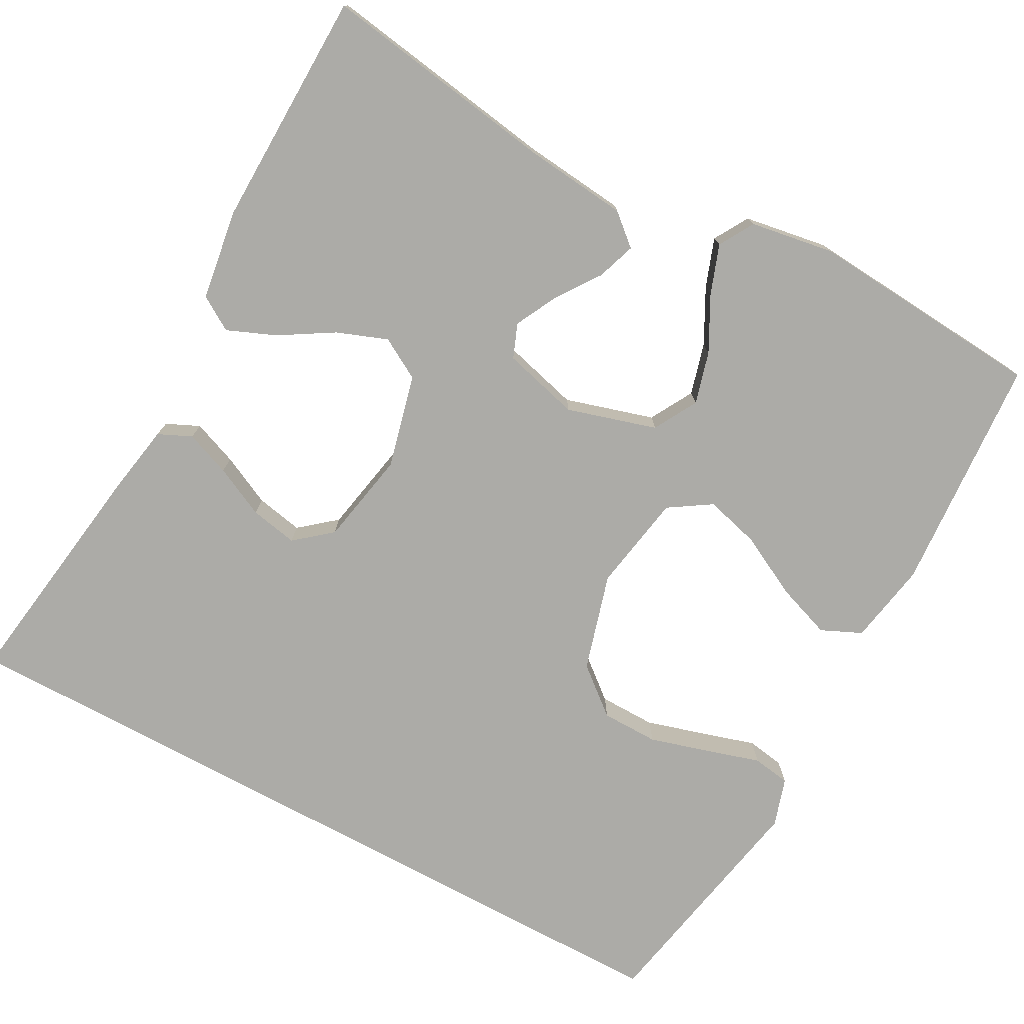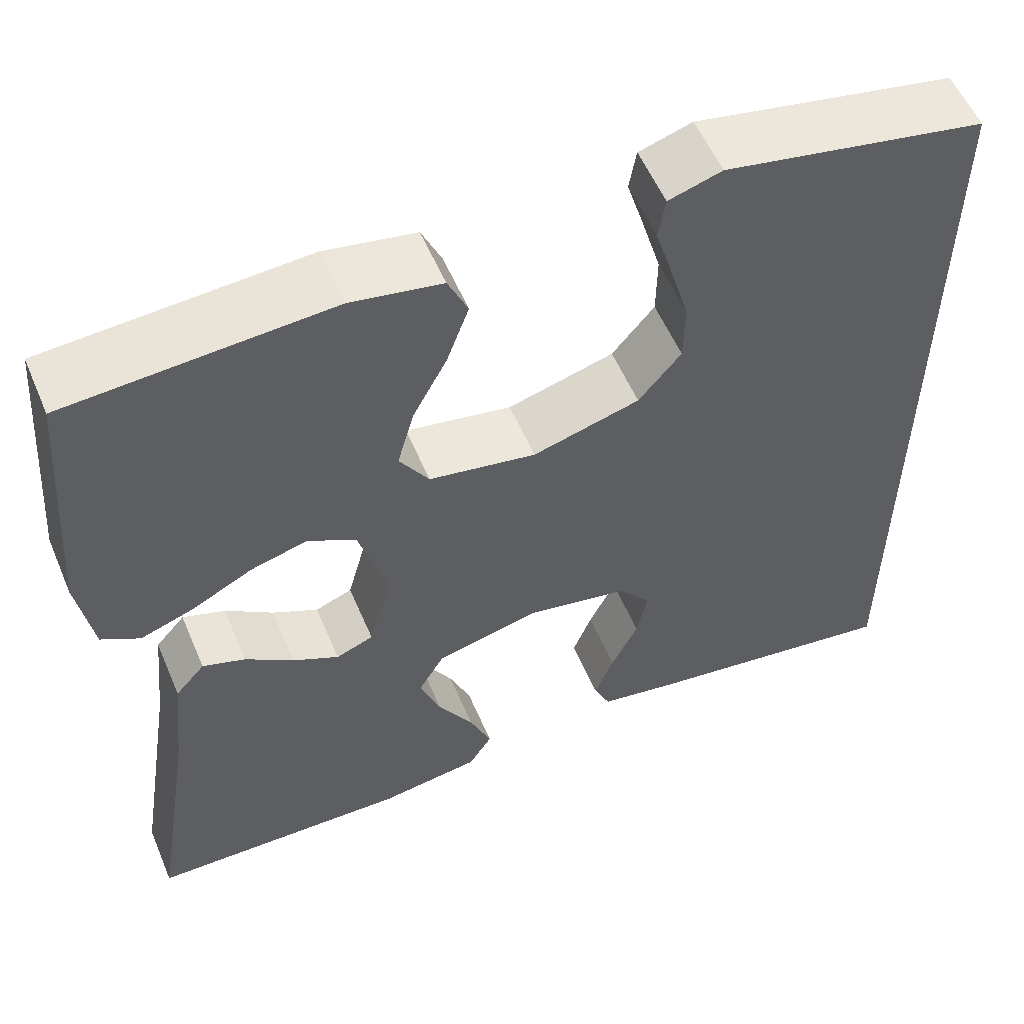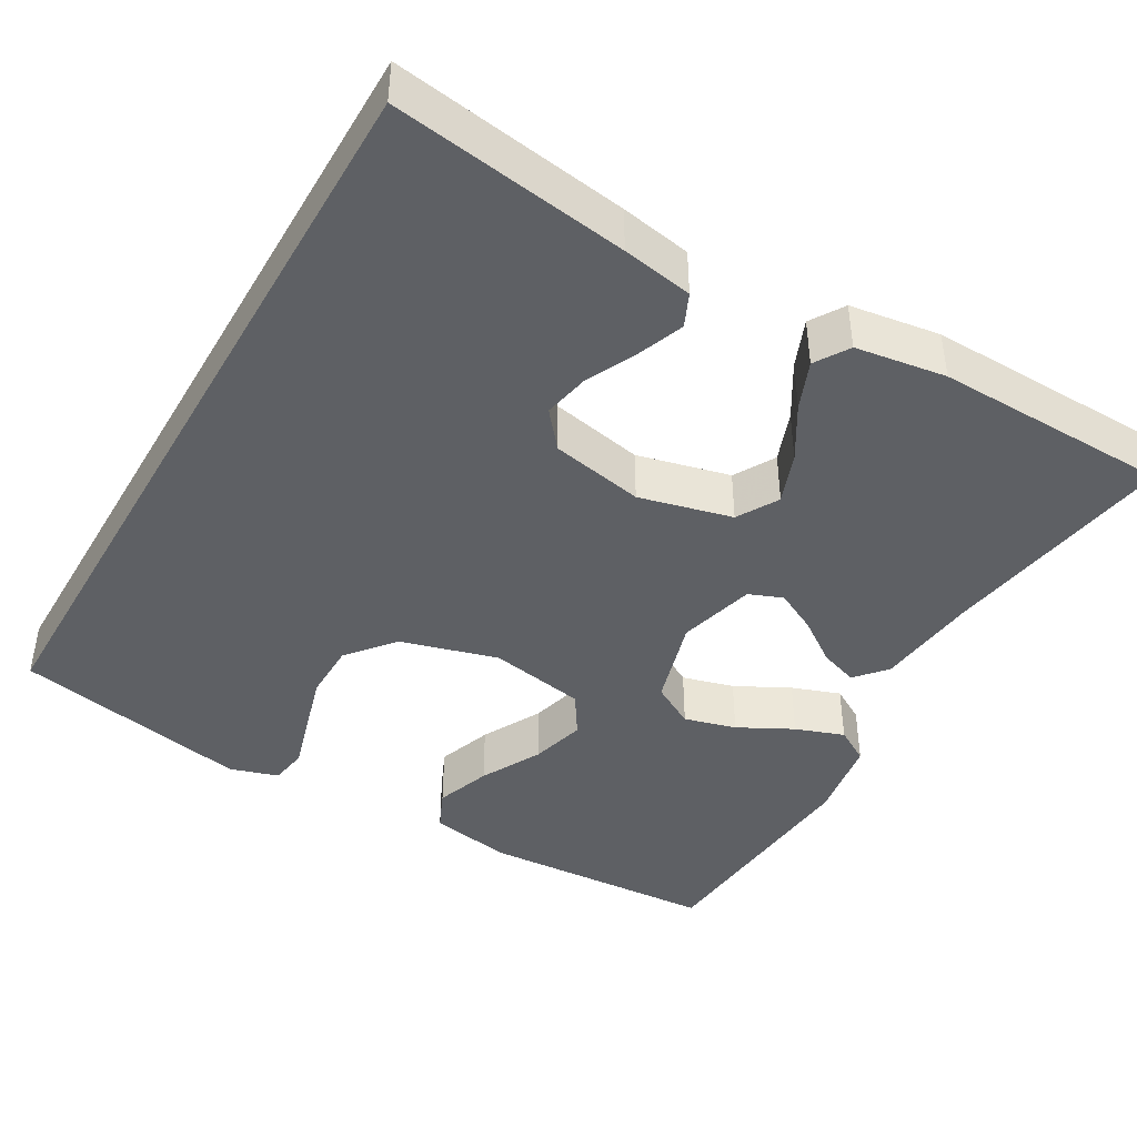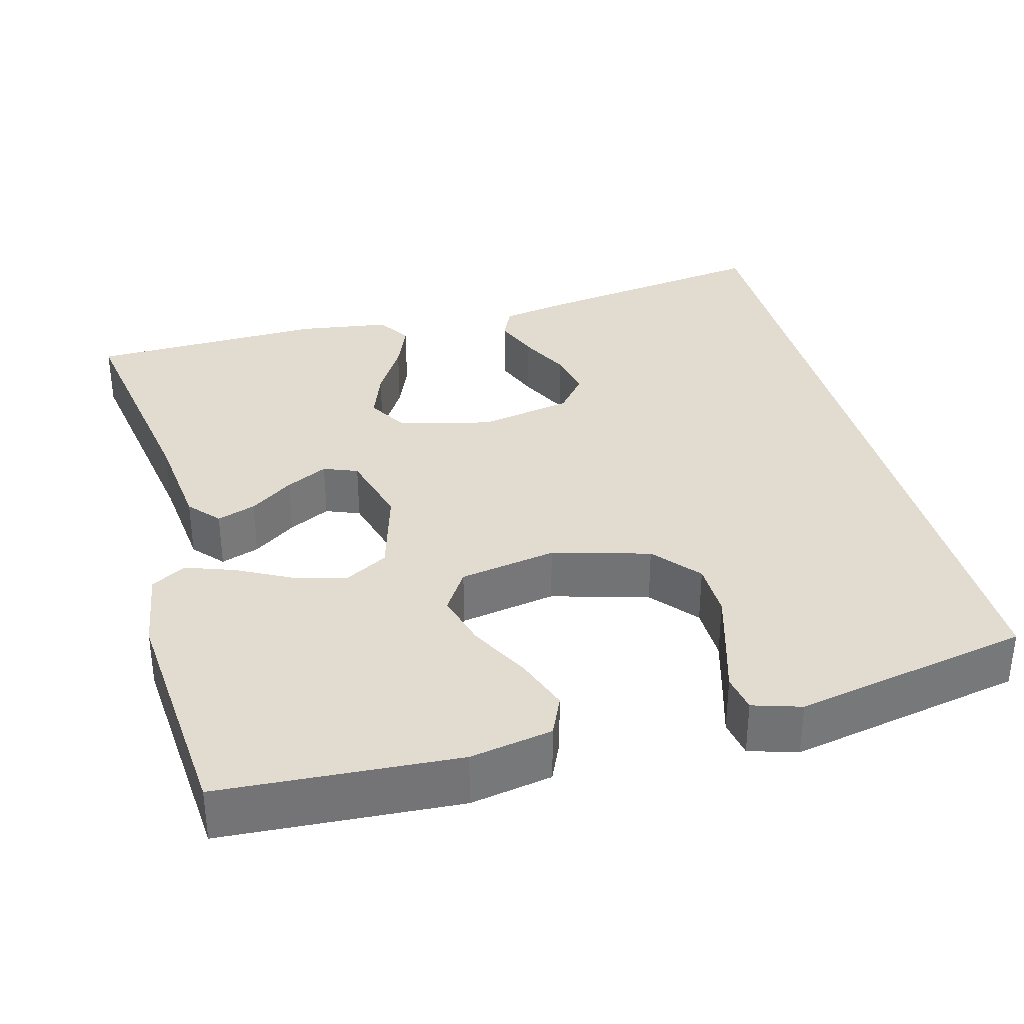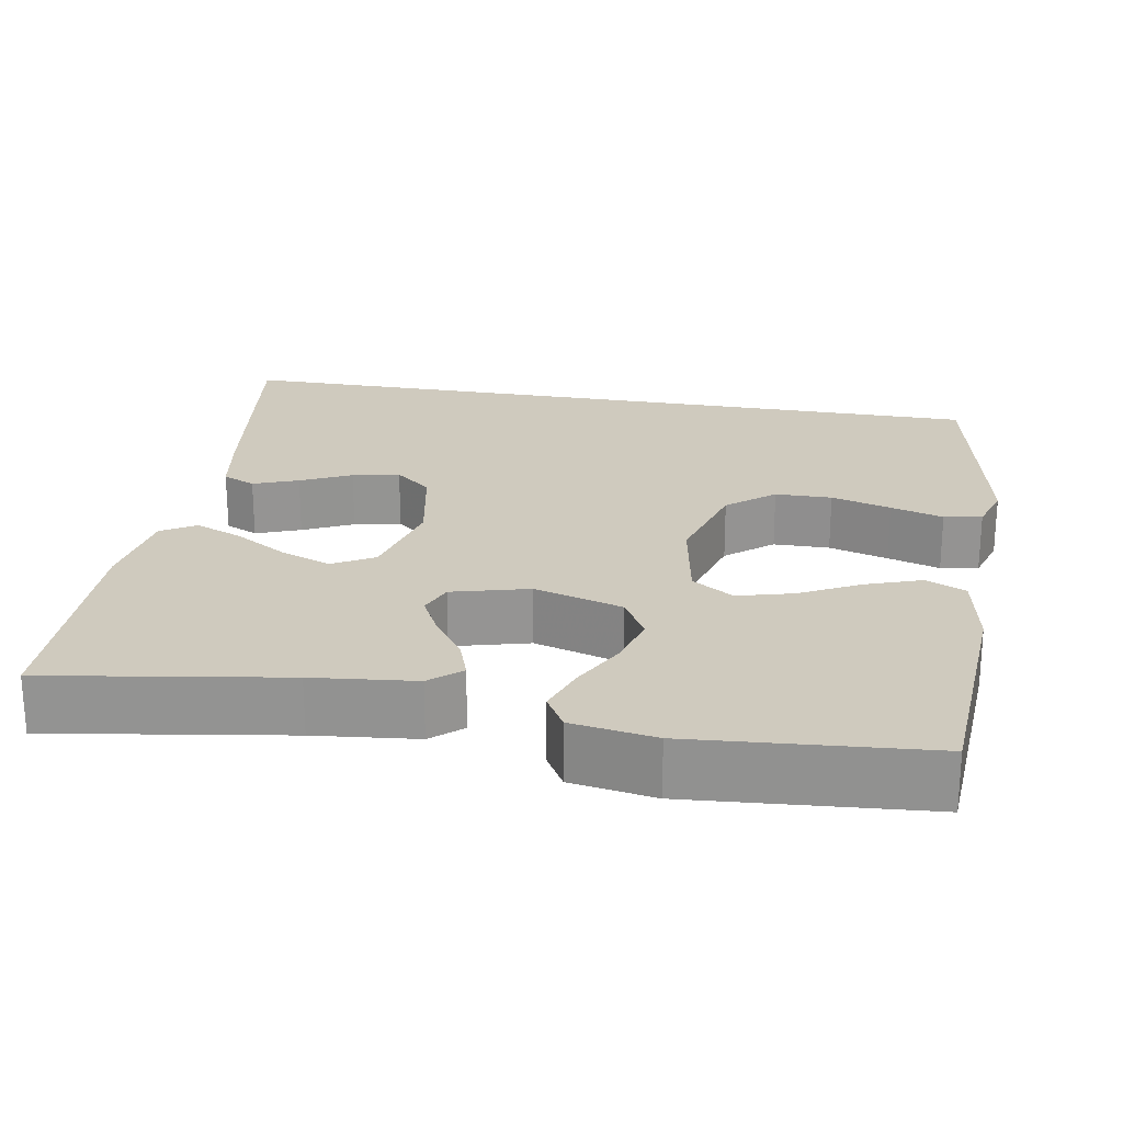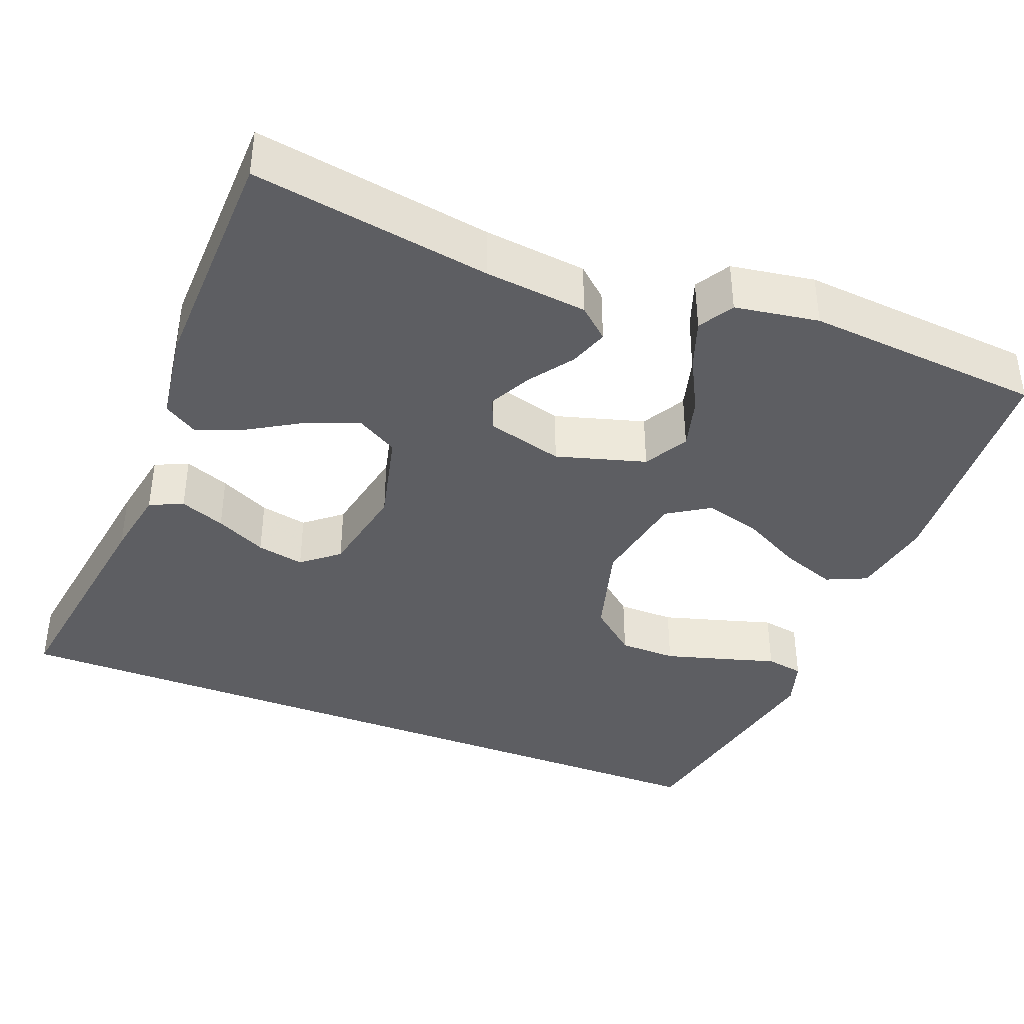
<metadata>
{"format":"obj","ext":"obj","renderer":"f3d","projection":"perspective","resolution":1024,"background":"white","views":[{"elev":-76.2,"azim":-118.3,"up":"+Y"},{"elev":56.1,"azim":-22.9,"up":"+Z"},{"elev":-42.9,"azim":150.0,"up":"+Y"},{"elev":34.2,"azim":-15.0,"up":"+Y"},{"elev":23.2,"azim":-80.0,"up":"+Y"},{"elev":-39.2,"azim":-111.4,"up":"+Y"}]}
</metadata>
<code>
v 0.5 0.07 -0.525
v 0.2 0.07 -0.481
v 0.11 0.07 -0.465
v 0.091 0.07 -0.423
v 0.113 0.07 -0.366
v 0.144 0.07 -0.302
v 0.156 0.07 -0.242
v 0.118 0.07 -0.196
v 0 0.07 -0.173
v -0.118 0.07 -0.202
v -0.148 0.07 -0.254
v -0.124 0.07 -0.318
v -0.083 0.07 -0.386
v -0.058 0.07 -0.447
v -0.085 0.07 -0.49
v -0.2 0.07 -0.507
v -0.5 0.07 -0.5
v -0.452 0.07 -0.2
v -0.438 0.07 -0.07
v -0.404 0.07 -0.031
v -0.355 0.07 -0.048
v -0.3 0.07 -0.087
v -0.247 0.07 -0.114
v -0.204 0.07 -0.097
v -0.178 0.07 0
v -0.211 0.07 0.113
v -0.266 0.07 0.144
v -0.332 0.07 0.126
v -0.401 0.07 0.09
v -0.463 0.07 0.068
v -0.507 0.07 0.094
v -0.524 0.07 0.2
v -0.5 0.07 0.5
v -0.2 0.07 0.519
v -0.096 0.07 0.5
v -0.073 0.07 0.449
v -0.098 0.07 0.379
v -0.138 0.07 0.303
v -0.157 0.07 0.233
v -0.123 0.07 0.18
v 0 0.07 0.158
v 0.123 0.07 0.193
v 0.172 0.07 0.252
v 0.173 0.07 0.324
v 0.151 0.07 0.4
v 0.131 0.07 0.467
v 0.139 0.07 0.515
v 0.2 0.07 0.534
v 0.5 0.07 0.475
v 0.5 0 -0.525
v 0.2 0 -0.481
v 0.11 0 -0.465
v 0.091 0 -0.423
v 0.113 0 -0.366
v 0.144 0 -0.302
v 0.156 0 -0.242
v 0.118 0 -0.196
v 0 0 -0.173
v -0.118 0 -0.202
v -0.148 0 -0.254
v -0.124 0 -0.318
v -0.083 0 -0.386
v -0.058 0 -0.447
v -0.085 0 -0.49
v -0.2 0 -0.507
v -0.5 0 -0.5
v -0.452 0 -0.2
v -0.438 0 -0.07
v -0.404 0 -0.031
v -0.355 0 -0.048
v -0.3 0 -0.087
v -0.247 0 -0.114
v -0.204 0 -0.097
v -0.178 0 0
v -0.211 0 0.113
v -0.266 0 0.144
v -0.332 0 0.126
v -0.401 0 0.09
v -0.463 0 0.068
v -0.507 0 0.094
v -0.524 0 0.2
v -0.5 0 0.5
v -0.2 0 0.519
v -0.096 0 0.5
v -0.073 0 0.449
v -0.098 0 0.379
v -0.138 0 0.303
v -0.157 0 0.233
v -0.123 0 0.18
v 0 0 0.158
v 0.123 0 0.193
v 0.172 0 0.252
v 0.173 0 0.324
v 0.151 0 0.4
v 0.131 0 0.467
v 0.139 0 0.515
v 0.2 0 0.534
v 0.5 0 0.475
f 48 49 1
f 47 48 1
f 46 47 1
f 45 46 1
f 44 45 1
f 43 44 1 2
f 42 43 2
f 36 37 38
f 35 36 38
f 34 35 38
f 33 34 38
f 32 33 38
f 31 32 38
f 30 31 38
f 29 30 38
f 28 29 38
f 27 28 38 39
f 26 27 39 40
f 20 21 22
f 19 20 22
f 18 19 22
f 17 18 22
f 16 17 22
f 15 16 22
f 14 15 22
f 13 14 22
f 12 13 22
f 11 12 22 23
f 10 11 23 24
f 4 5 6
f 3 4 6
f 2 3 6
f 2 6 7
f 42 2 7
f 41 42 7 8
f 41 8 9
f 40 41 9
f 26 40 9
f 25 26 9
f 9 10 24 25
f 50 98 97
f 50 97 96
f 50 96 95
f 50 95 94
f 50 94 93
f 51 50 93 92
f 51 92 91
f 87 86 85
f 87 85 84
f 87 84 83
f 87 83 82
f 87 82 81
f 87 81 80
f 87 80 79
f 87 79 78
f 87 78 77
f 88 87 77 76
f 89 88 76 75
f 71 70 69
f 71 69 68
f 71 68 67
f 71 67 66
f 71 66 65
f 71 65 64
f 71 64 63
f 71 63 62
f 71 62 61
f 72 71 61 60
f 73 72 60 59
f 55 54 53
f 55 53 52
f 55 52 51
f 56 55 51
f 56 51 91
f 57 56 91 90
f 58 57 90
f 58 90 89
f 58 89 75
f 58 75 74
f 74 73 59 58
f 1 50 51 2
f 2 51 52 3
f 3 52 53 4
f 4 53 54 5
f 5 54 55 6
f 6 55 56 7
f 7 56 57 8
f 8 57 58 9
f 9 58 59 10
f 10 59 60 11
f 11 60 61 12
f 12 61 62 13
f 13 62 63 14
f 14 63 64 15
f 15 64 65 16
f 16 65 66 17
f 17 66 67 18
f 18 67 68 19
f 19 68 69 20
f 20 69 70 21
f 21 70 71 22
f 22 71 72 23
f 23 72 73 24
f 24 73 74 25
f 25 74 75 26
f 26 75 76 27
f 27 76 77 28
f 28 77 78 29
f 29 78 79 30
f 30 79 80 31
f 31 80 81 32
f 32 81 82 33
f 33 82 83 34
f 34 83 84 35
f 35 84 85 36
f 36 85 86 37
f 37 86 87 38
f 38 87 88 39
f 39 88 89 40
f 40 89 90 41
f 41 90 91 42
f 42 91 92 43
f 43 92 93 44
f 44 93 94 45
f 45 94 95 46
f 46 95 96 47
f 47 96 97 48
f 48 97 98 49
f 49 98 50 1

</code>
